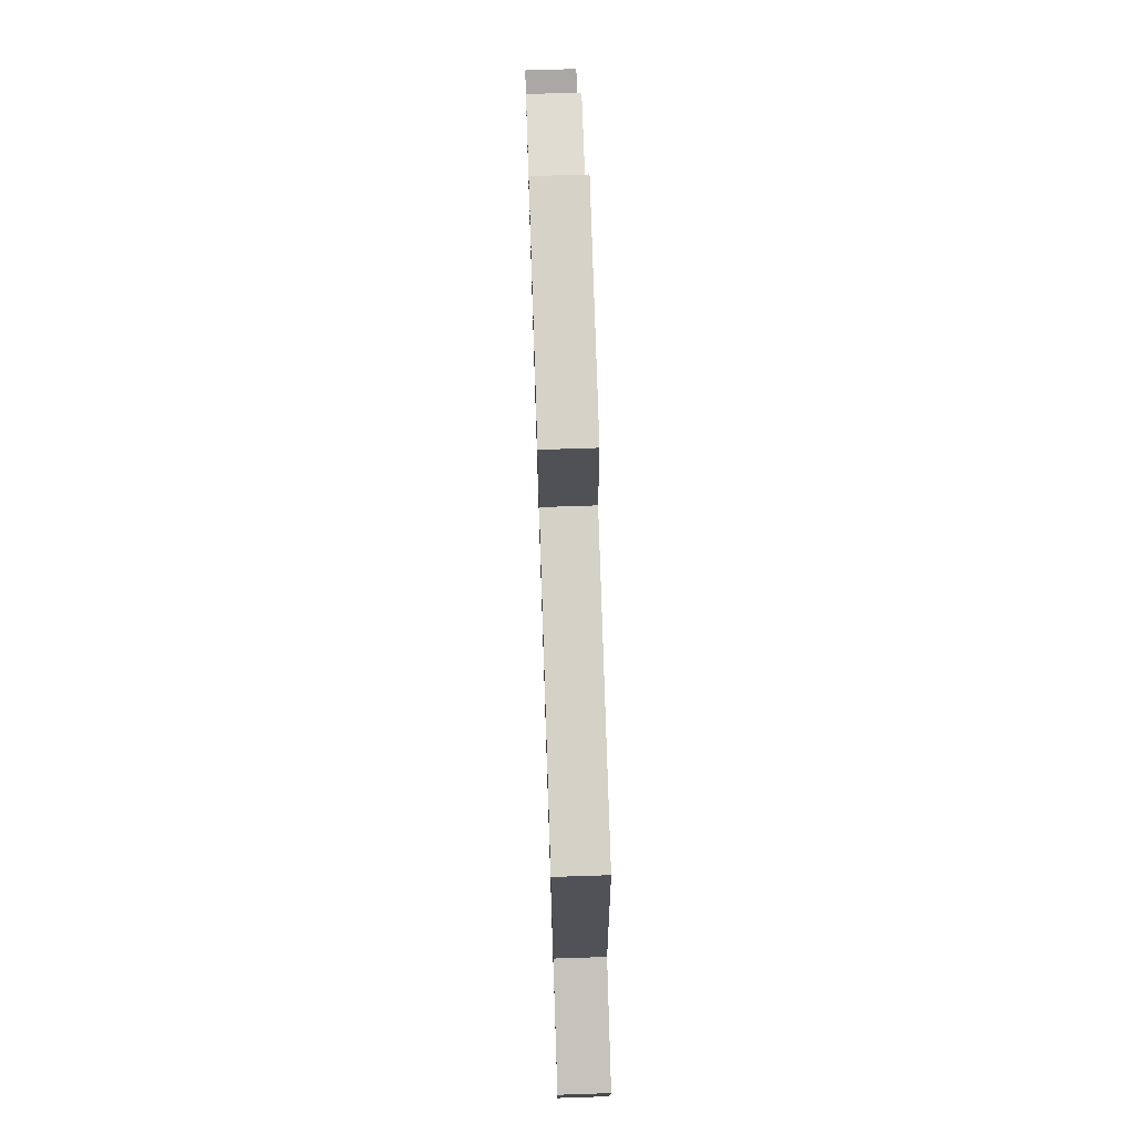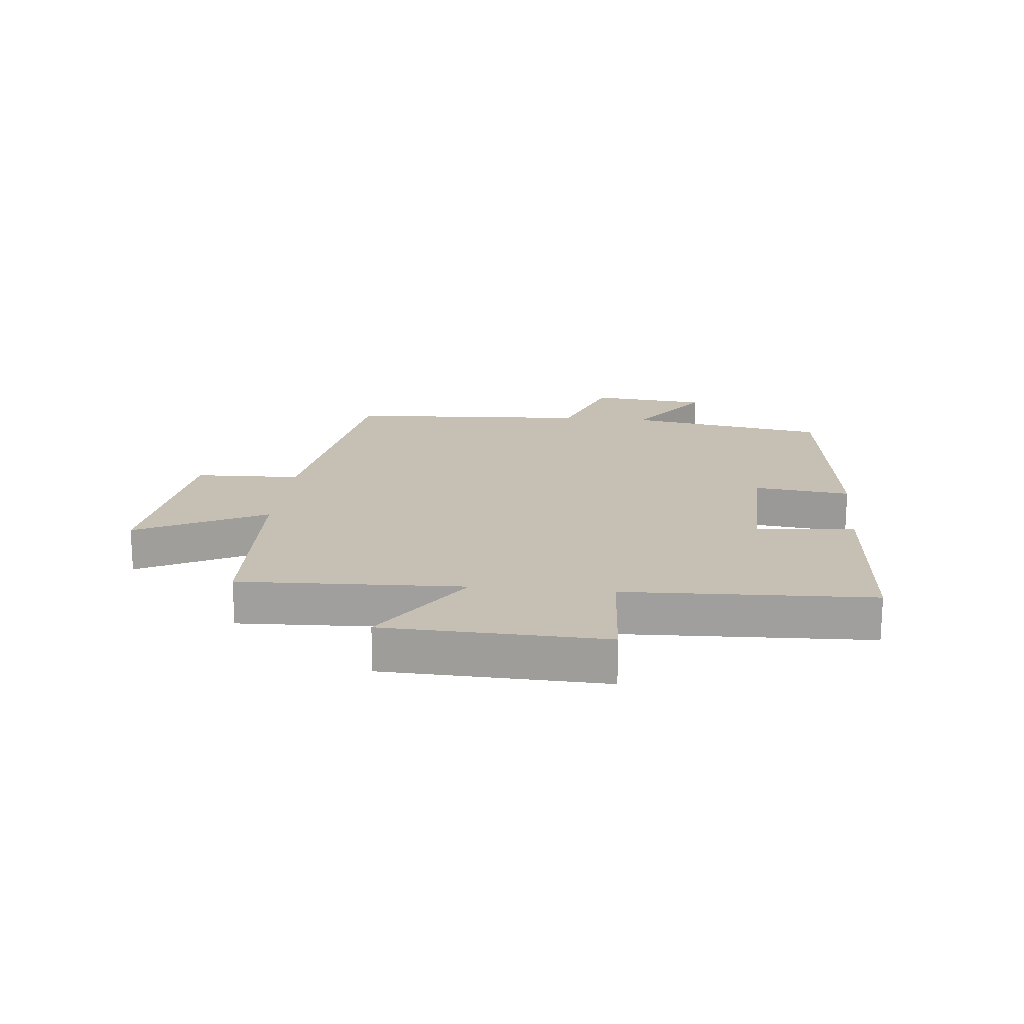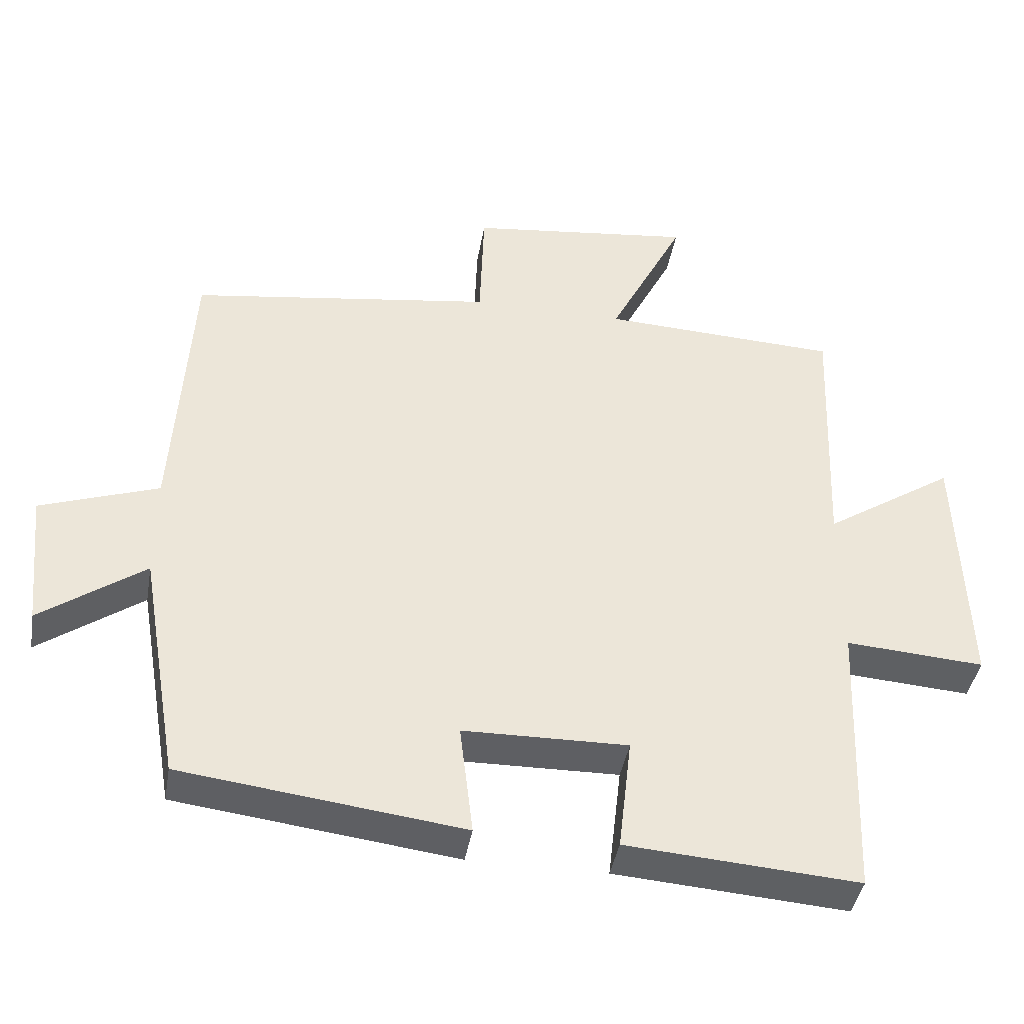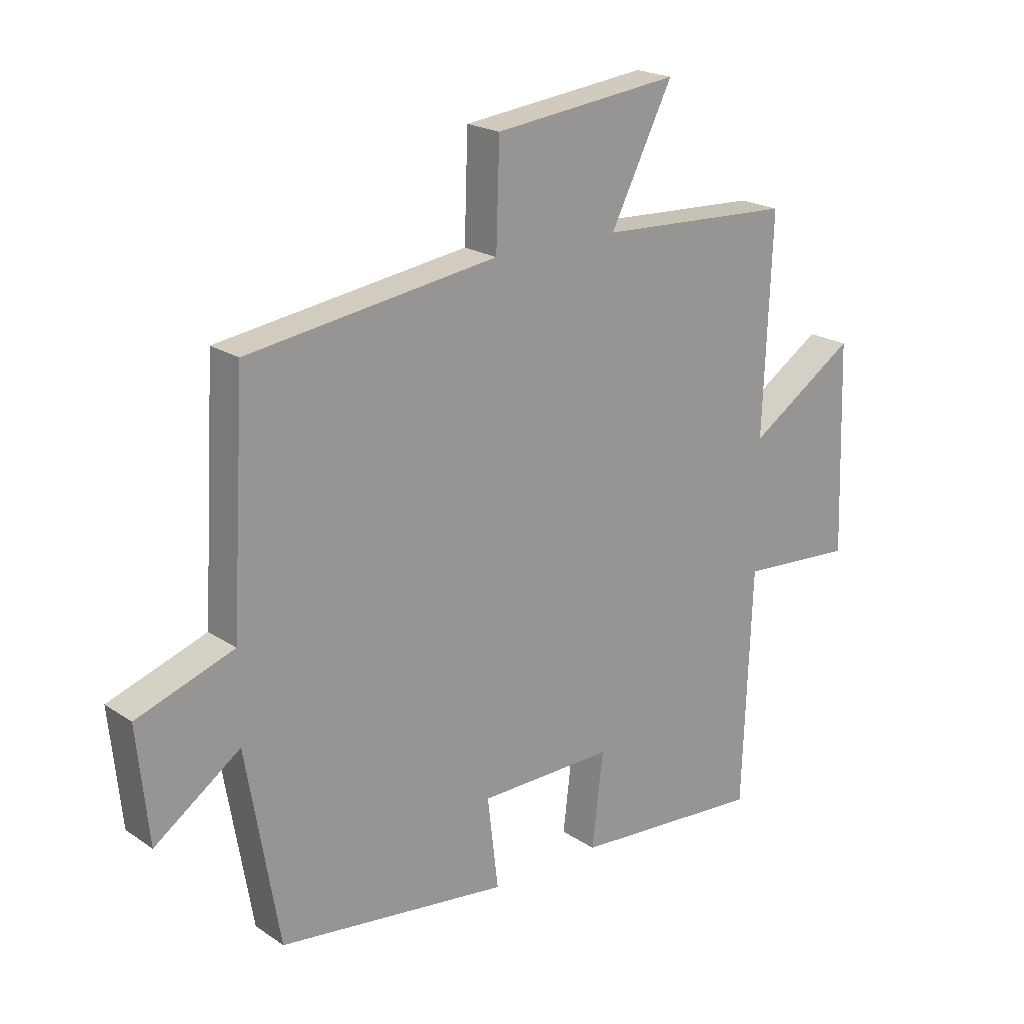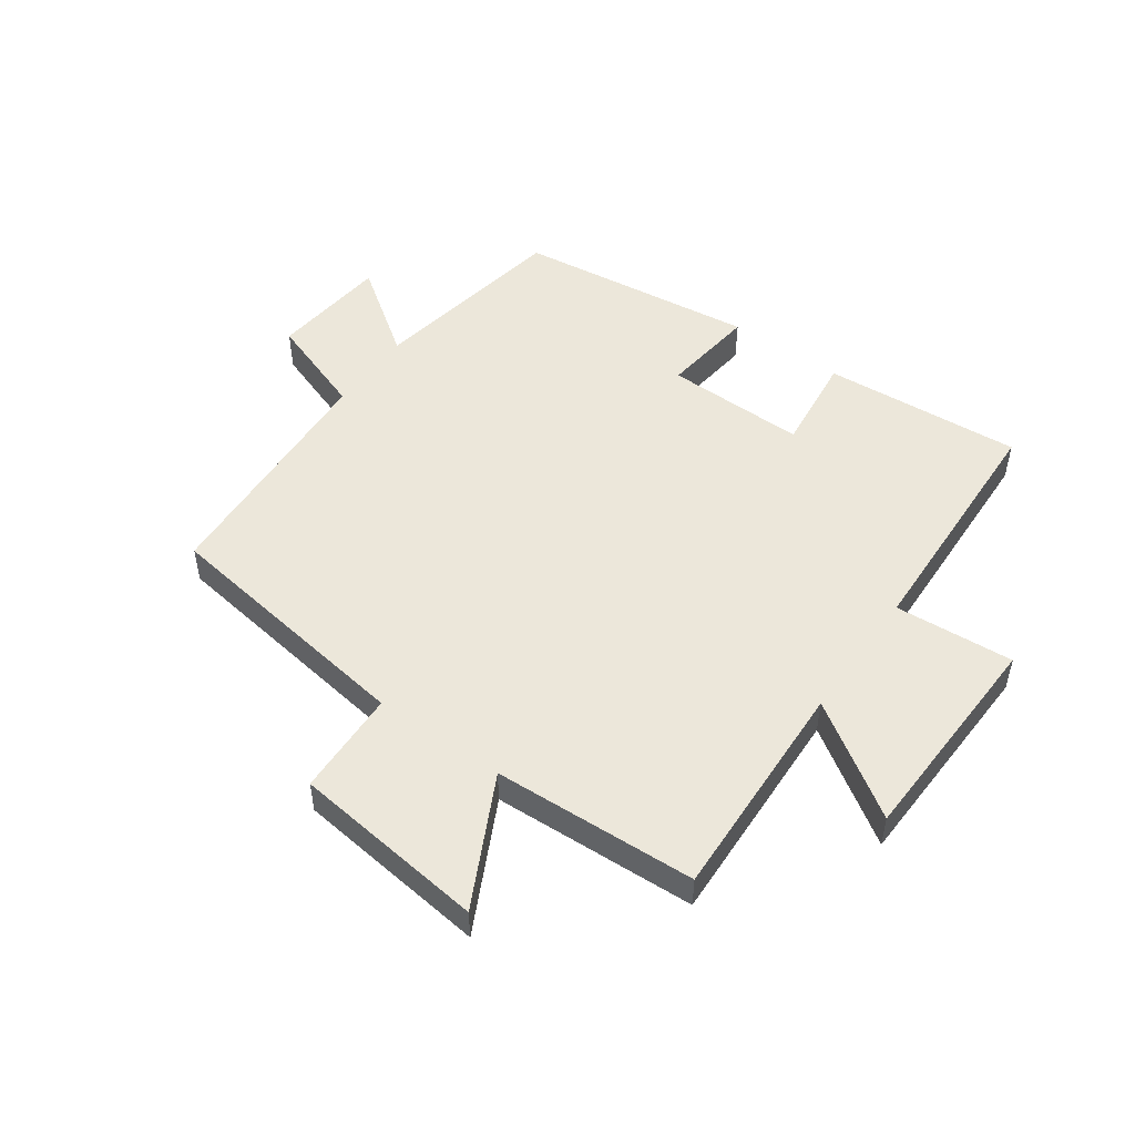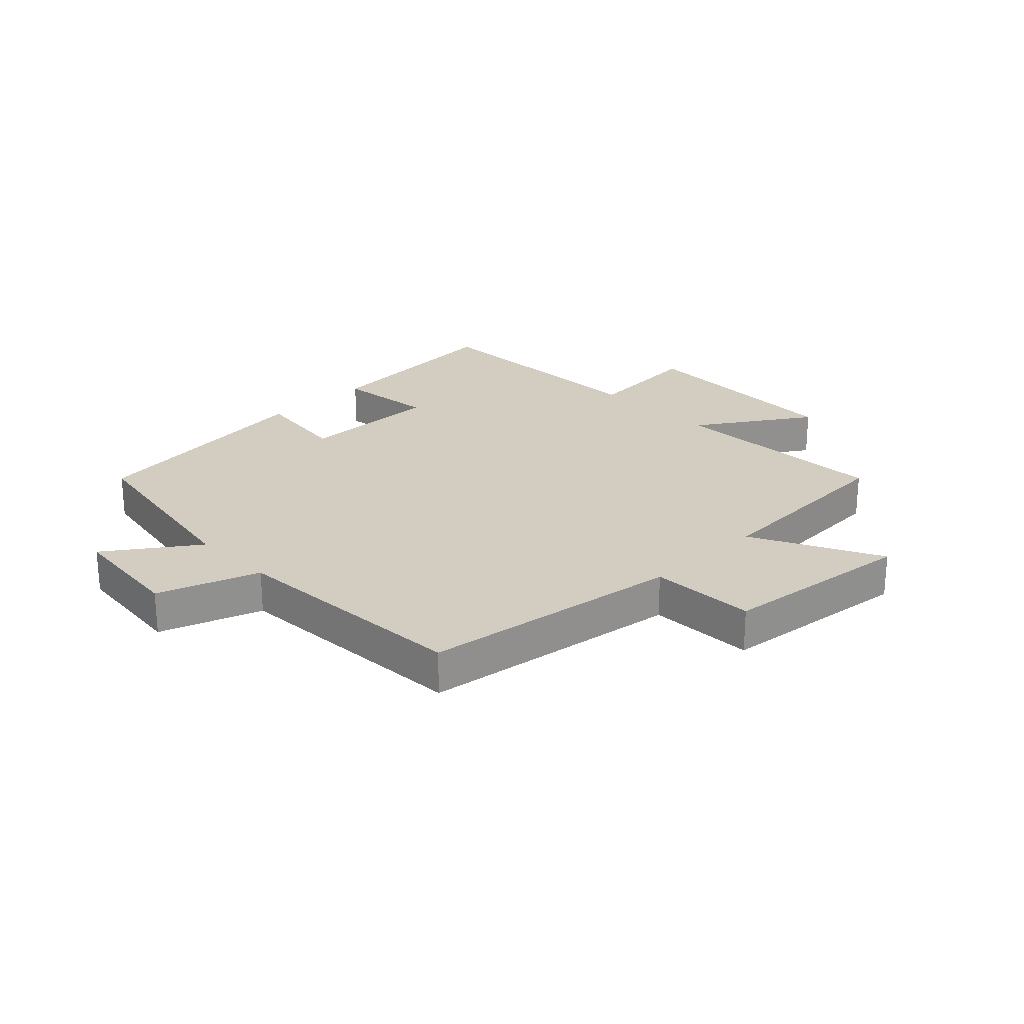
<metadata>
{"format":"obj","ext":"obj","renderer":"f3d","projection":"perspective","resolution":1024,"background":"white","views":[{"elev":71.7,"azim":-91.9,"up":"+Z"},{"elev":18.1,"azim":95.8,"up":"+Y"},{"elev":-41.6,"azim":-9.7,"up":"+Z"},{"elev":20.6,"azim":-39.9,"up":"+Z"},{"elev":50.4,"azim":35.5,"up":"+Y"},{"elev":24.6,"azim":-44.3,"up":"+Y"}]}
</metadata>
<code>
v -0.443 0.07 -0.45
v -0.5 0.07 -0.117
v -0.648 0.07 -0.222
v -0.668 0.07 -0.026
v -0.5 0.07 0.033
v -0.476 0.07 0.438
v -0.043 0.07 0.5
v -0.037 0.07 0.676
v 0.285 0.07 0.714
v 0.177 0.07 0.5
v 0.515 0.07 0.484
v 0.5 0.07 0.113
v 0.686 0.07 0.235
v 0.698 0.07 -0.129
v 0.5 0.07 -0.115
v 0.484 0.07 -0.524
v 0.153 0.07 -0.5
v 0.172 0.07 -0.337
v -0.062 0.07 -0.341
v -0.043 0.07 -0.5
v -0.443 0 -0.45
v -0.5 0 -0.117
v -0.648 0 -0.222
v -0.668 0 -0.026
v -0.5 0 0.033
v -0.476 0 0.438
v -0.043 0 0.5
v -0.037 0 0.676
v 0.285 0 0.714
v 0.177 0 0.5
v 0.515 0 0.484
v 0.5 0 0.113
v 0.686 0 0.235
v 0.698 0 -0.129
v 0.5 0 -0.115
v 0.484 0 -0.524
v 0.153 0 -0.5
v 0.172 0 -0.337
v -0.062 0 -0.341
v -0.043 0 -0.5
f 19 20 1 2
f 18 19 2
f 15 16 17 18
f 15 18 2
f 12 13 14 15
f 12 15 2
f 10 11 12 2
f 7 8 9 10
f 7 10 2
f 6 7 2
f 5 6 2
f 2 3 4 5
f 22 21 40 39
f 22 39 38
f 38 37 36 35
f 22 38 35
f 35 34 33 32
f 22 35 32
f 22 32 31 30
f 30 29 28 27
f 22 30 27
f 22 27 26
f 22 26 25
f 25 24 23 22
f 1 21 22 2
f 2 22 23 3
f 3 23 24 4
f 4 24 25 5
f 5 25 26 6
f 6 26 27 7
f 7 27 28 8
f 8 28 29 9
f 9 29 30 10
f 10 30 31 11
f 11 31 32 12
f 12 32 33 13
f 13 33 34 14
f 14 34 35 15
f 15 35 36 16
f 16 36 37 17
f 17 37 38 18
f 18 38 39 19
f 19 39 40 20
f 20 40 21 1

</code>
